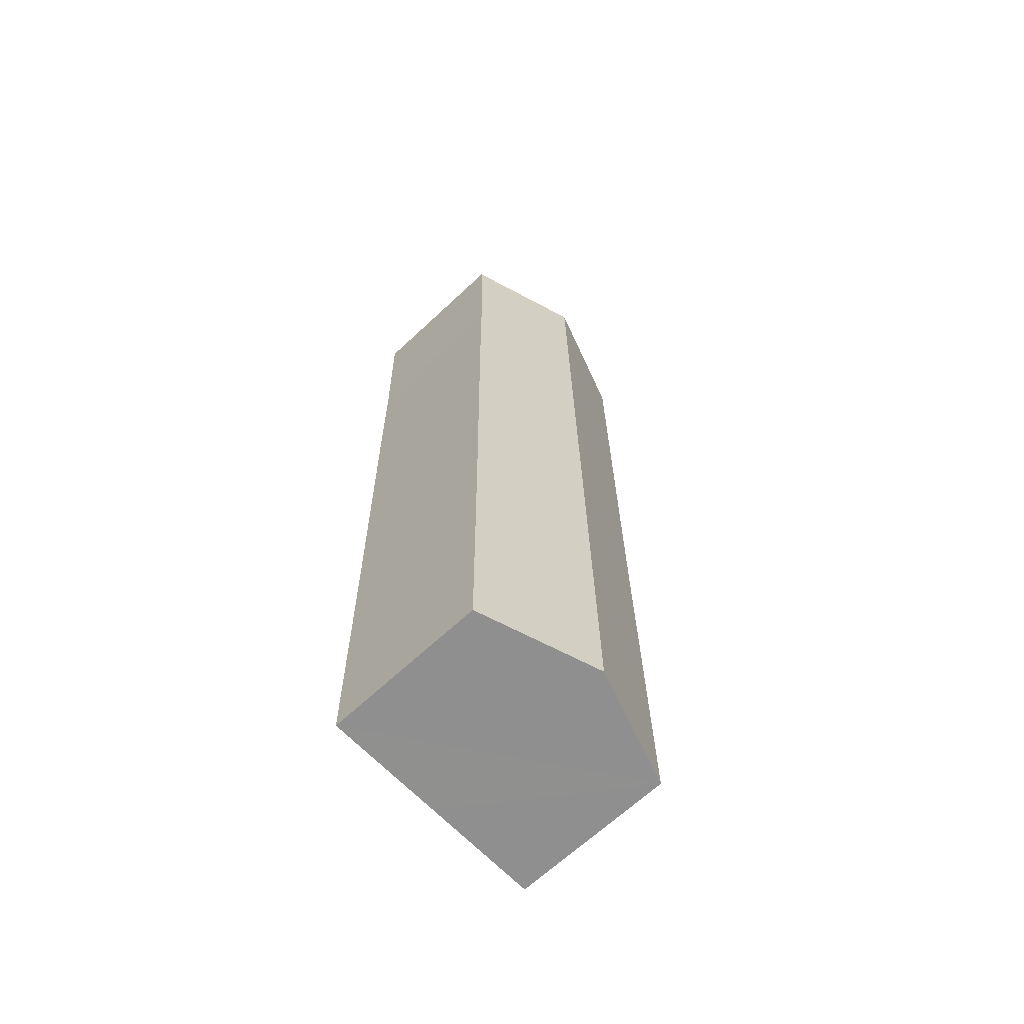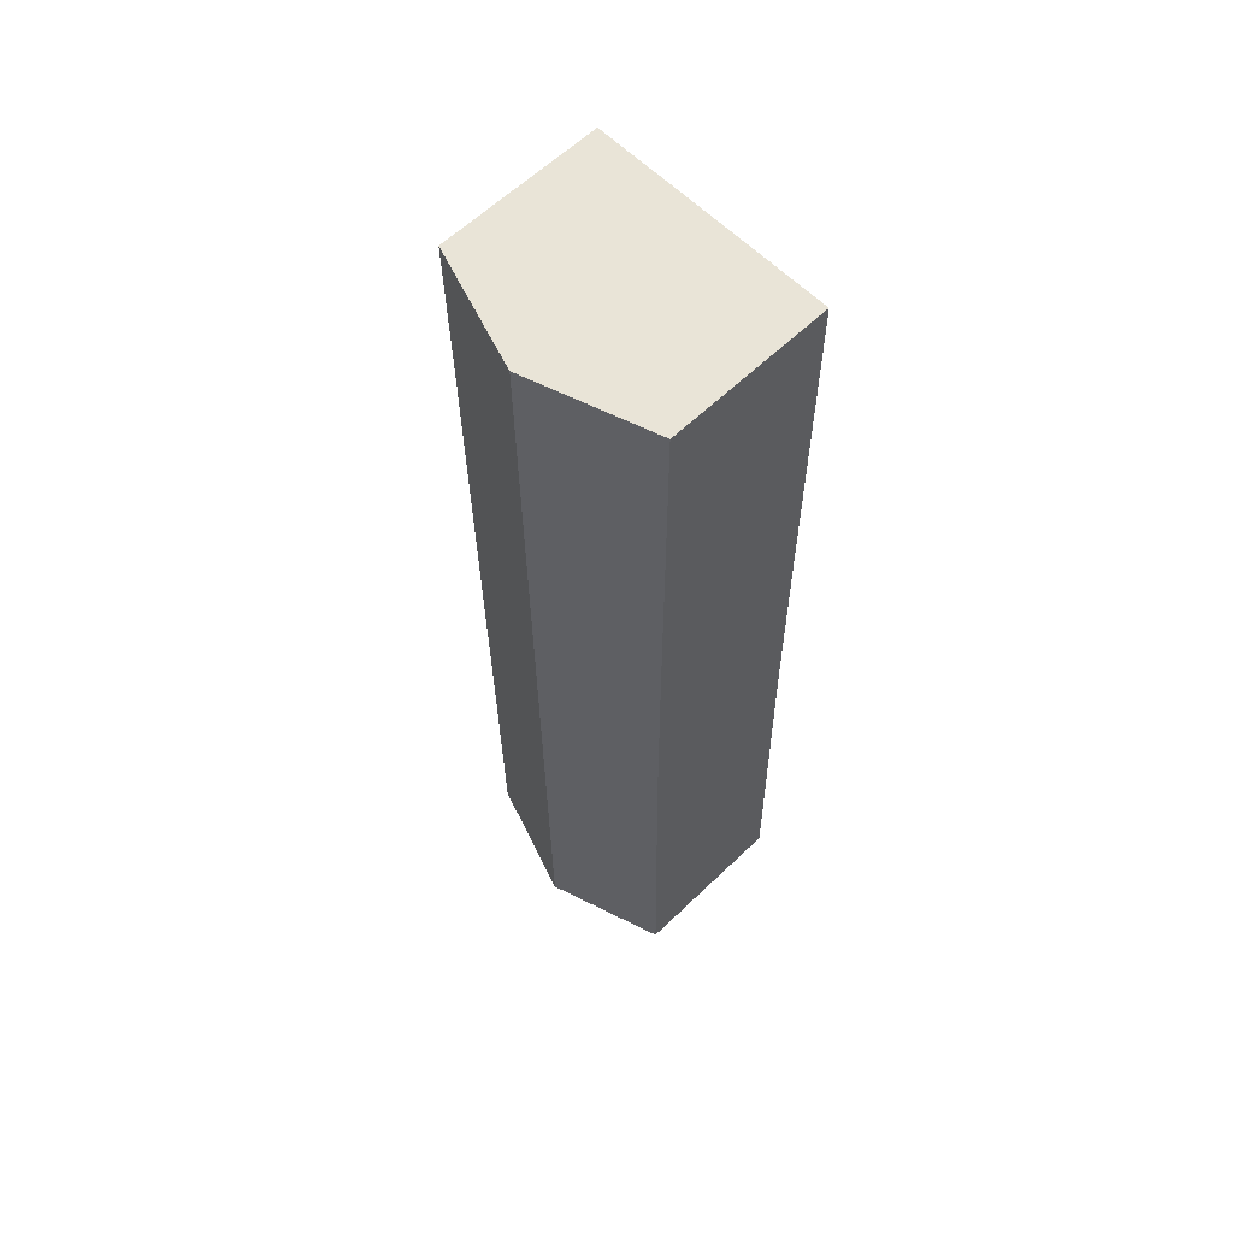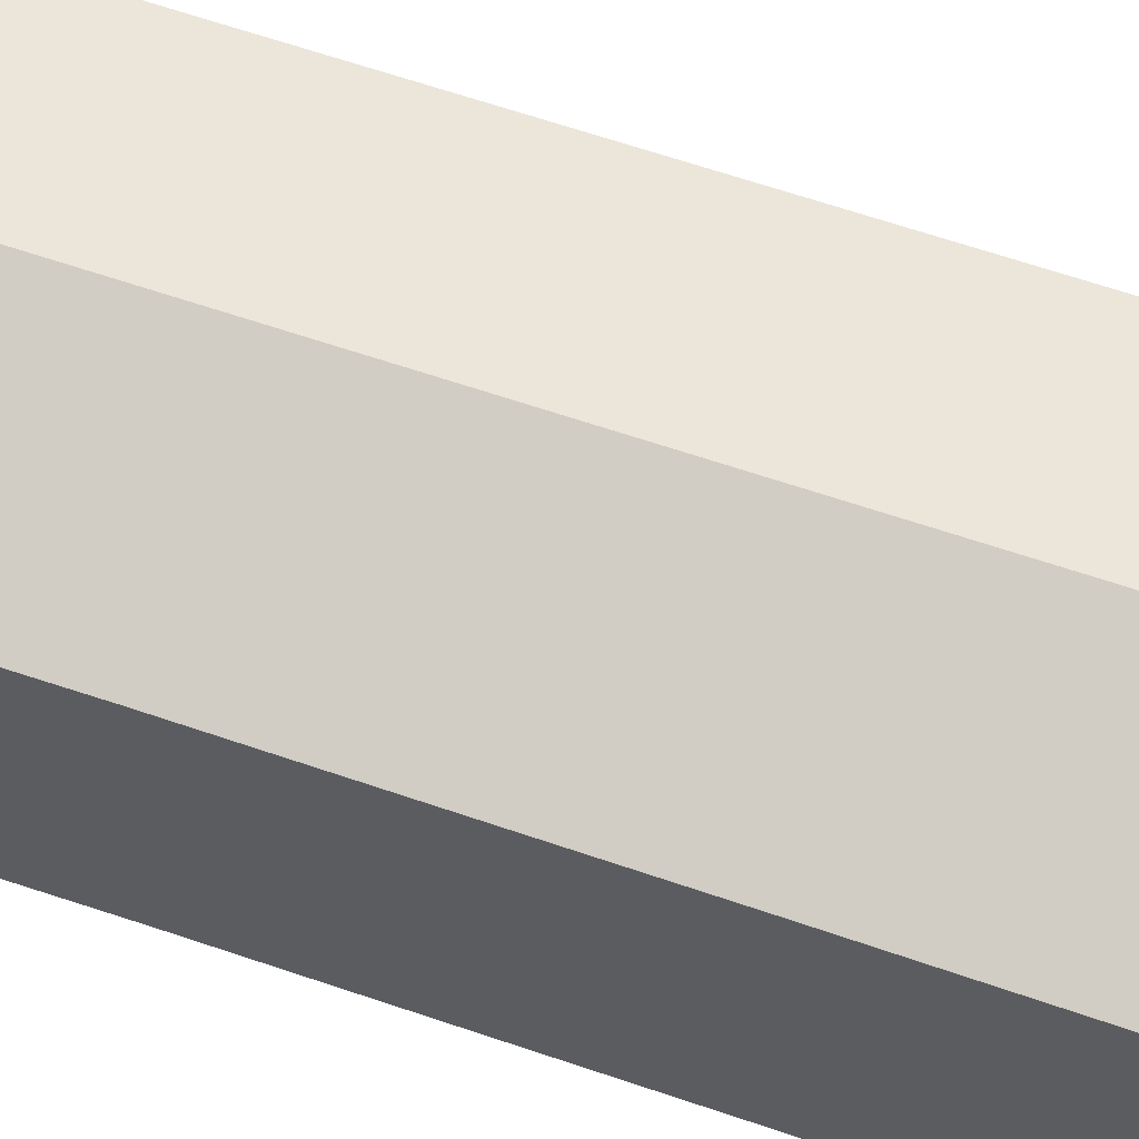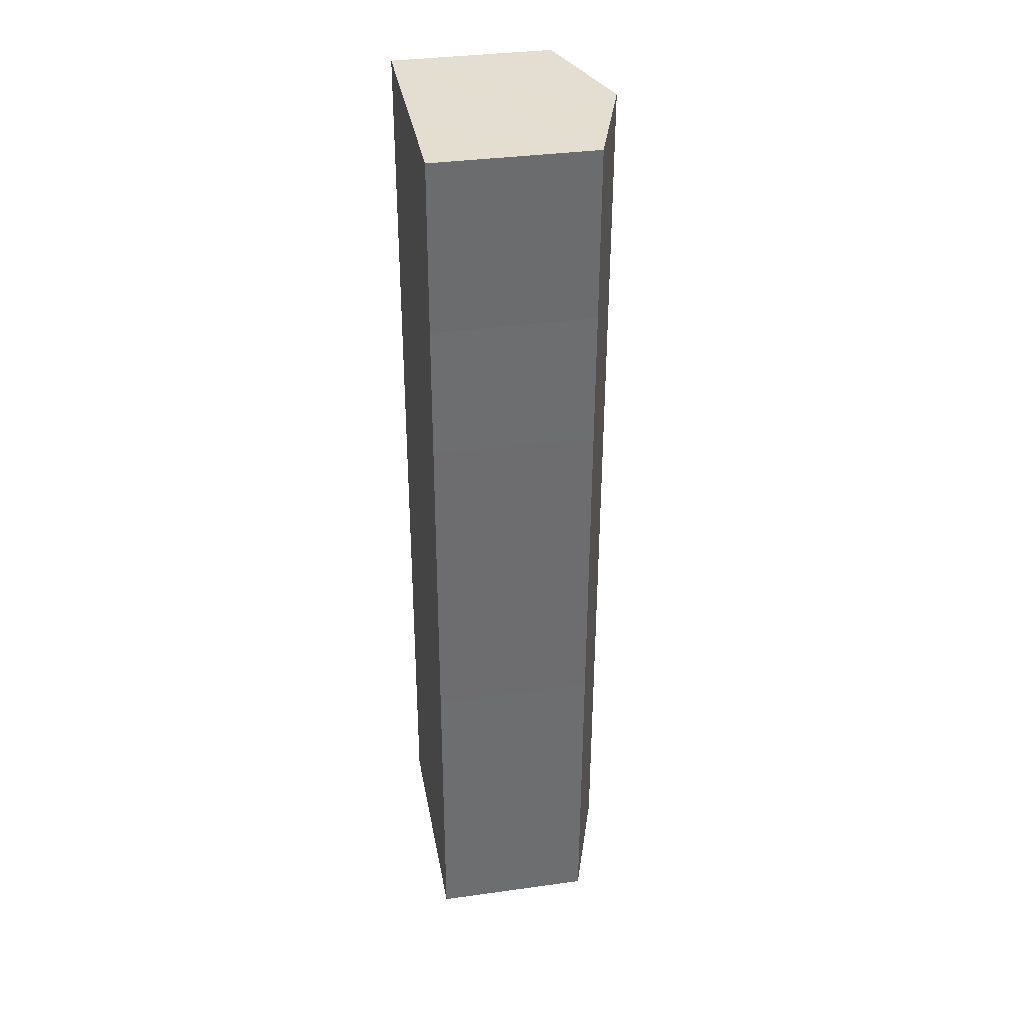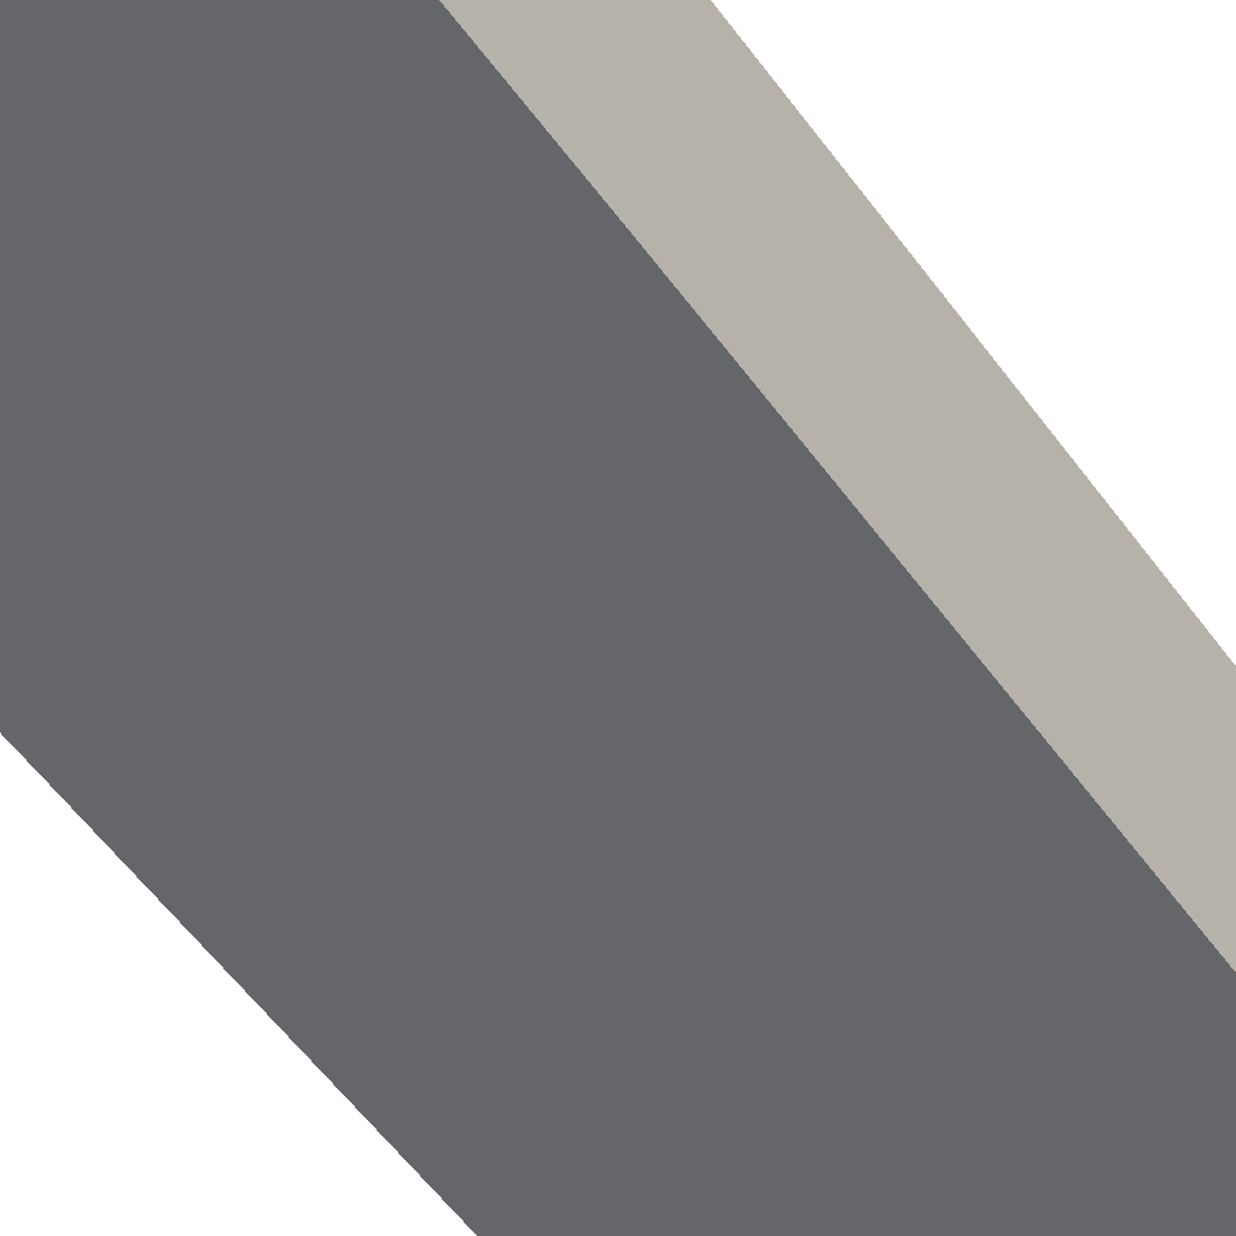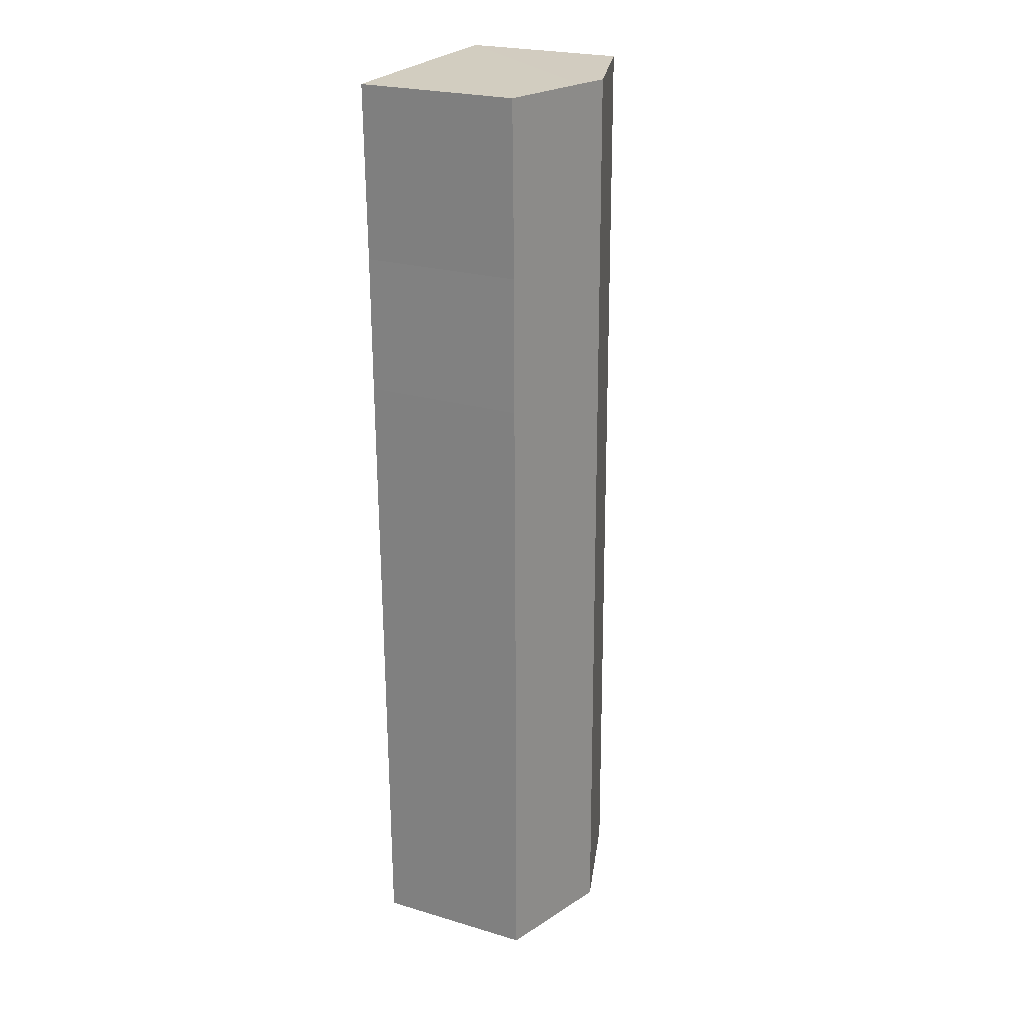
<metadata>
{"format":"obj","ext":"obj","renderer":"f3d","projection":"perspective","resolution":1024,"background":"white","views":[{"elev":-66.2,"azim":133.2,"up":"+Z"},{"elev":61.2,"azim":-134.3,"up":"+Z"},{"elev":62.7,"azim":-70.2,"up":"+Y"},{"elev":35.7,"azim":79.7,"up":"+Z"},{"elev":-51.9,"azim":34.6,"up":"+Y"},{"elev":23.9,"azim":116.2,"up":"+Z"}]}
</metadata>
<code>
v  9.582 11.4 57.27
v  7.023 12.03 -0.143
v  7.691 12.03 57.29
v  14.8 9.671 57.21
v  14.79 9.672 56.84
v  14.6 9.697 46.8
v  14.53 9.686 38.53
v  14.31 9.686 18.82
v  14.22 9.681 10.6
v  14.13 9.671 -0.287
v  0 9.698 5.938e-16
v  0.252 9.715 17.43
v  0.326 9.72 22.54
v  0.413 9.7 35.19
v  0.501 9.643 57.35
v  14.13 1.757e-17 -0.287
v  7.023 8.756e-18 -0.143
v  0 0 0
v  0.252 -1.067e-15 17.43
v  0.326 -1.38e-15 22.54
v  0.413 -2.155e-15 35.19
v  0.501 -3.511e-15 57.35
v  7.691 -3.508e-15 57.29
v  9.582 -3.507e-15 57.27
v  14.8 -3.503e-15 57.21
v  14.79 -3.481e-15 56.84
v  14.6 -2.866e-15 46.8
v  14.53 -2.359e-15 38.53
v  14.31 -1.153e-15 18.82
v  14.22 -6.491e-16 10.6
g defaultobject
f 1 2 3
f 2 1 4
f 2 4 5
f 2 5 6
f 2 6 7
f 2 7 8
f 2 8 9
f 2 9 10
f 2 11 3
f 12 3 11
f 13 3 12
f 14 3 13
f 15 3 14
f 16 2 10
f 2 16 11
f 11 16 17
f 11 17 18
f 18 12 11
f 12 18 19
f 12 19 13
f 13 19 20
f 13 20 14
f 14 20 21
f 14 21 15
f 15 21 22
f 22 3 15
f 3 22 1
f 1 22 4
f 4 22 23
f 4 23 24
f 4 24 25
f 25 5 4
f 5 25 6
f 6 25 26
f 6 26 27
f 6 27 7
f 7 27 28
f 7 28 8
f 8 28 29
f 8 29 9
f 9 29 30
f 9 30 10
f 10 30 16
f 24 26 25
f 26 24 27
f 27 24 23
f 27 23 22
f 27 22 21
f 27 21 28
f 28 21 29
f 29 21 20
f 29 20 19
f 29 19 30
f 30 19 18
f 30 18 16
f 16 18 17

</code>
